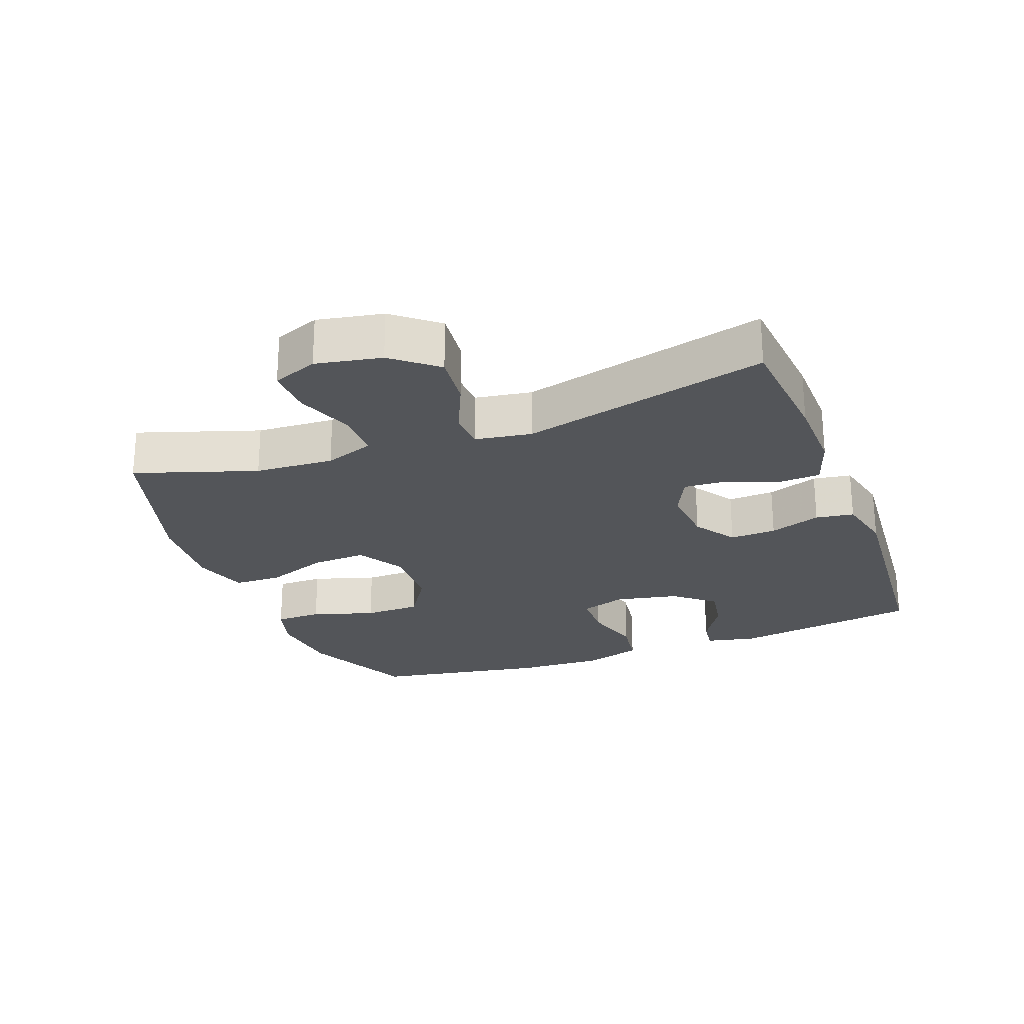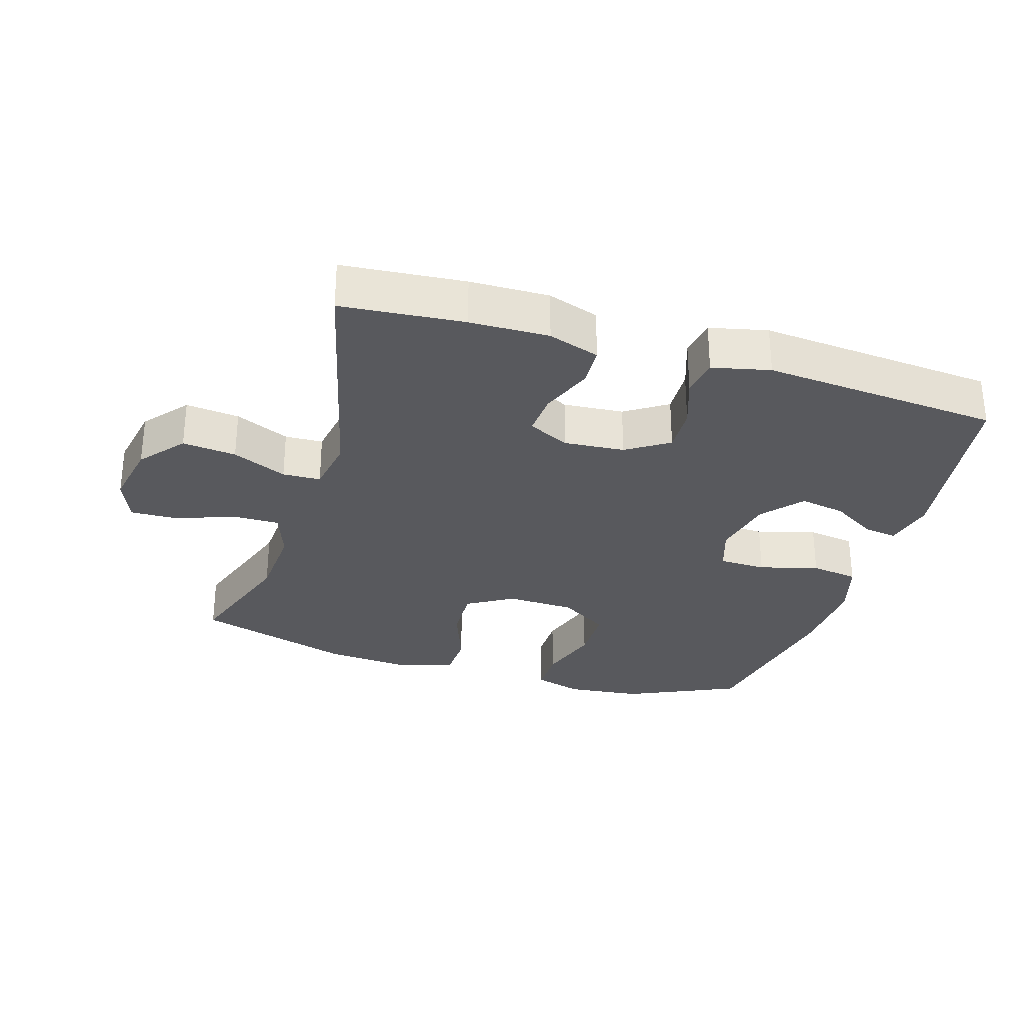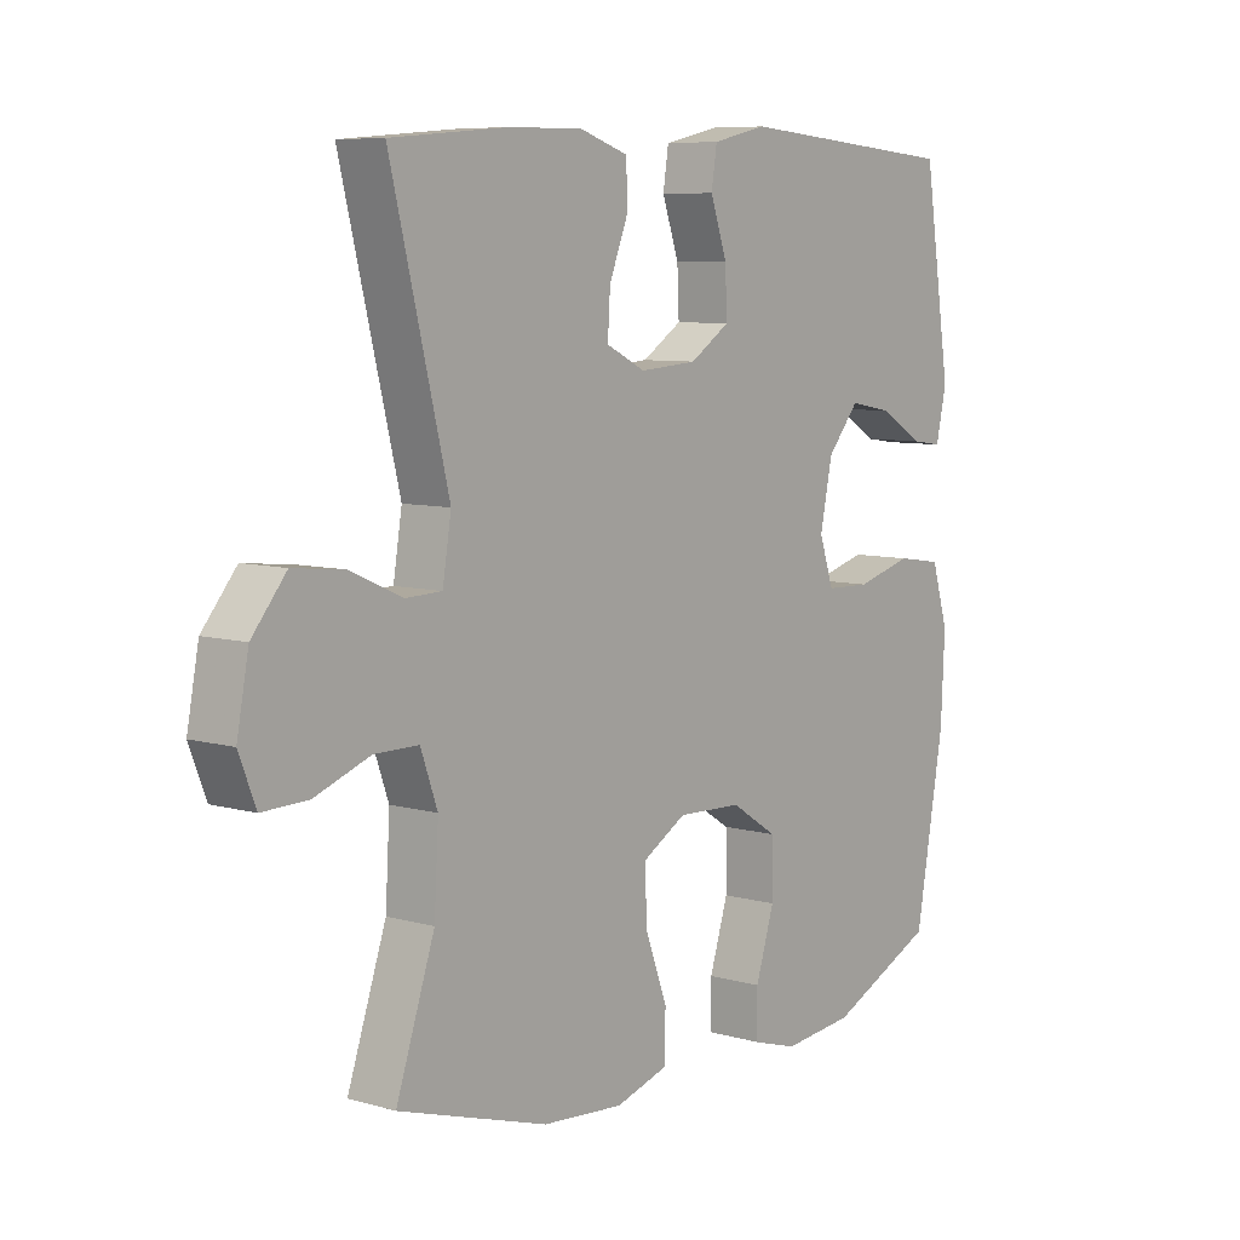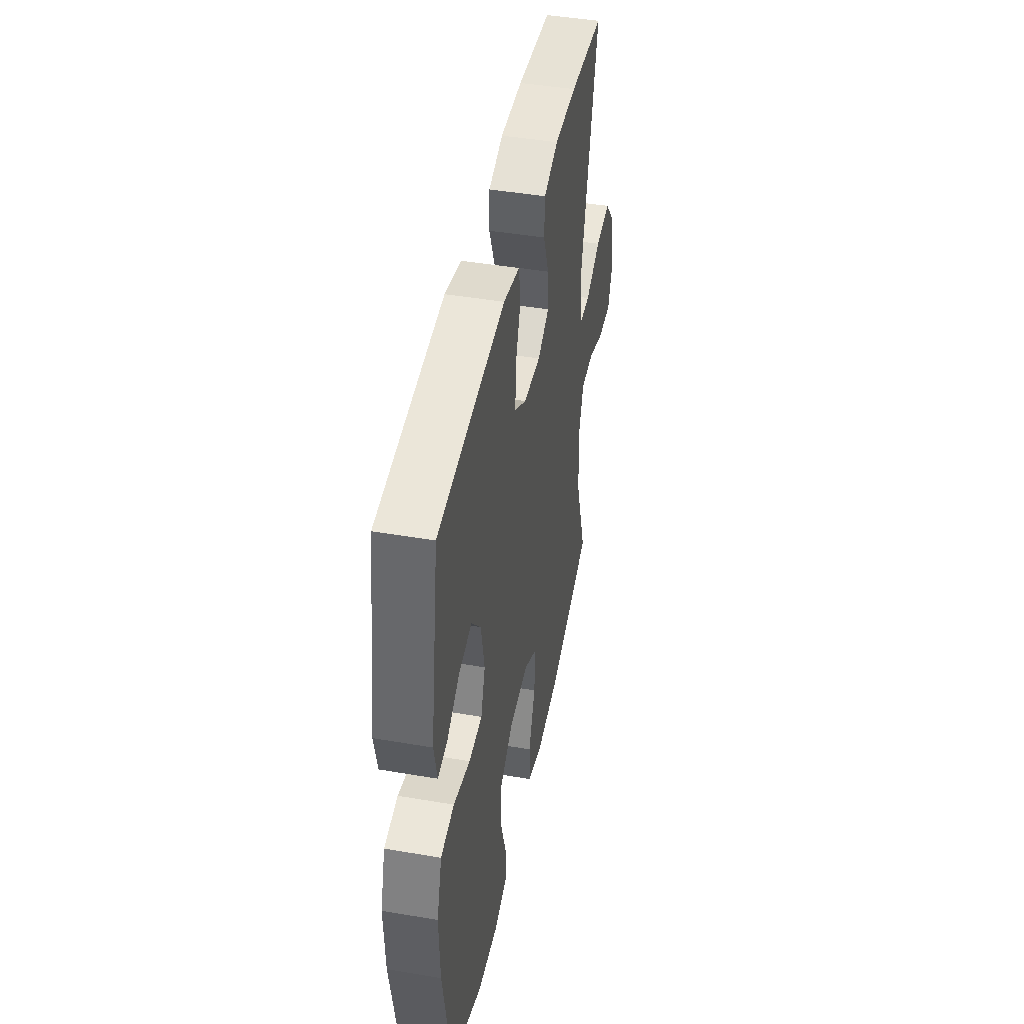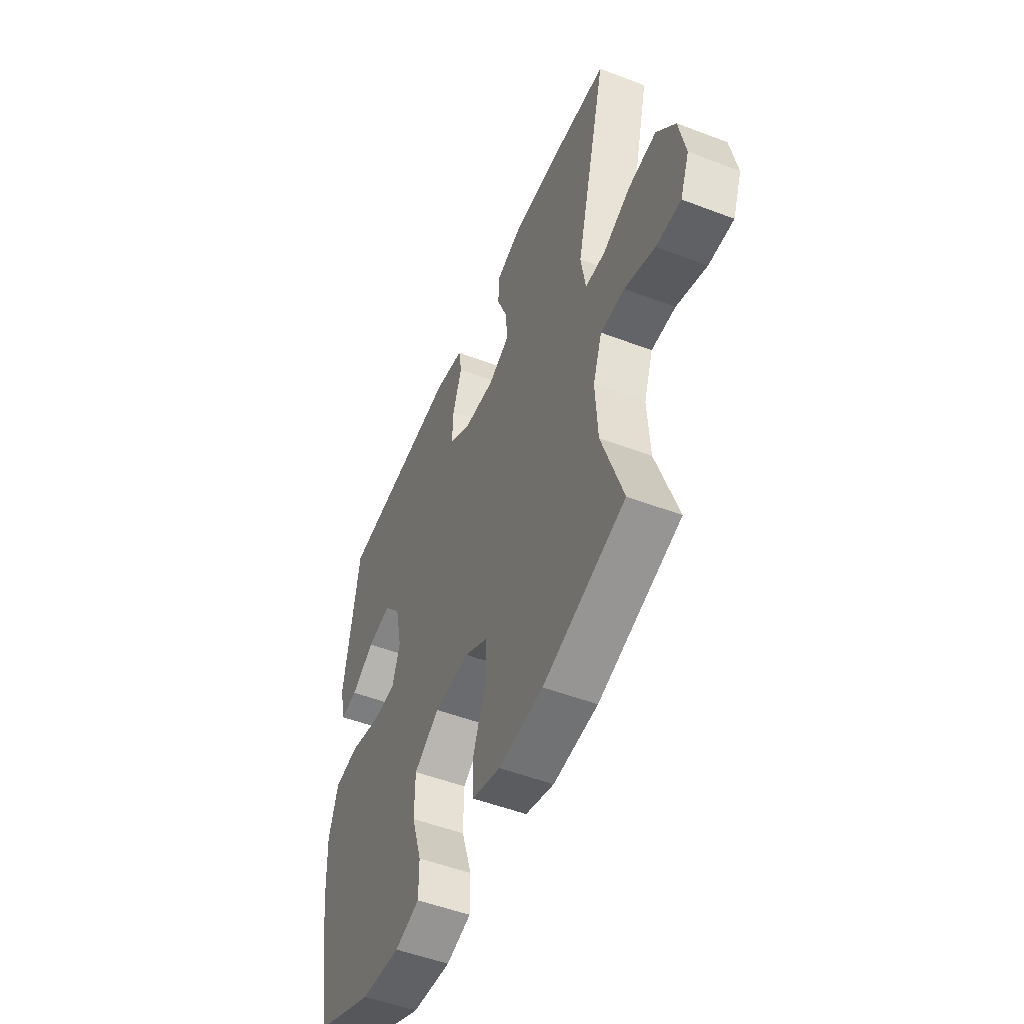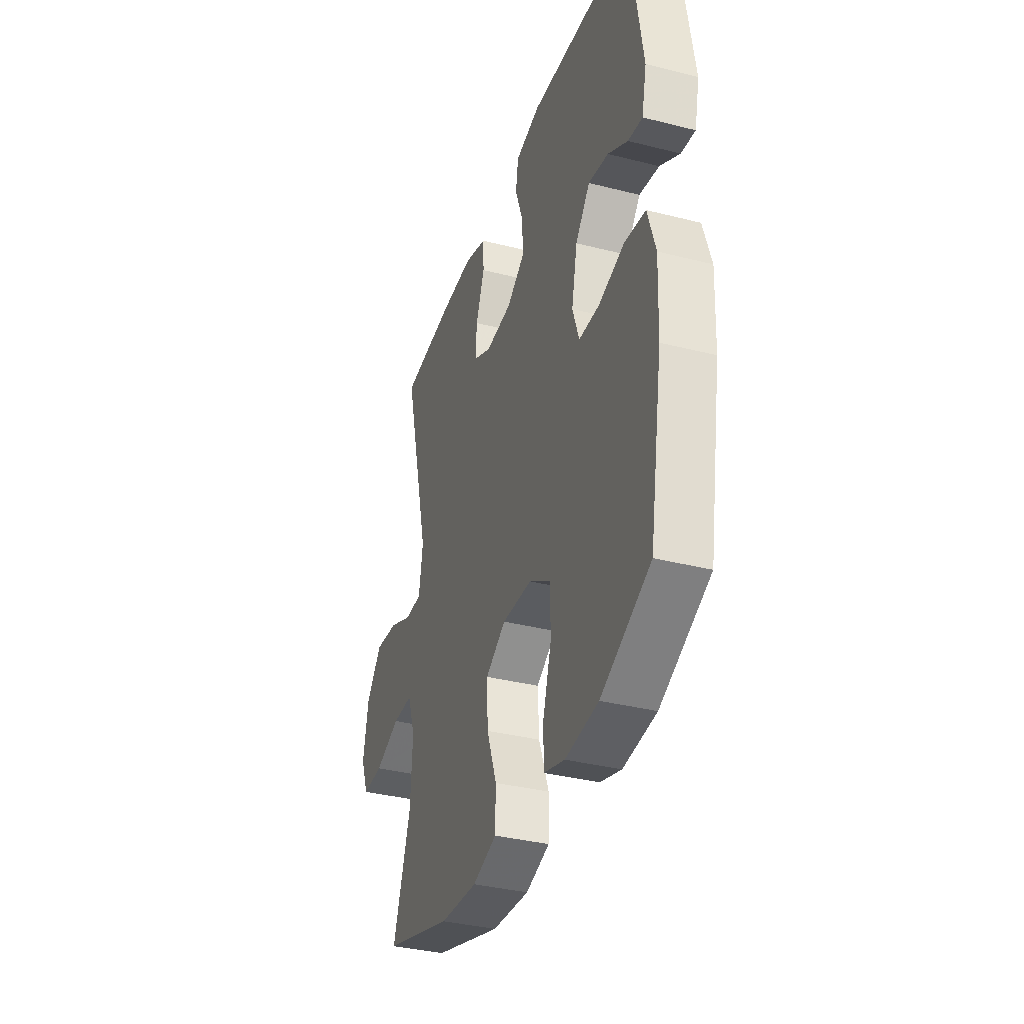
<metadata>
{"format":"obj","ext":"obj","renderer":"f3d","projection":"perspective","resolution":1024,"background":"white","views":[{"elev":-24.4,"azim":-69.2,"up":"+Y"},{"elev":-29.9,"azim":-17.0,"up":"+Y"},{"elev":7.6,"azim":-51.3,"up":"+Z"},{"elev":44.7,"azim":101.3,"up":"+Z"},{"elev":-51.3,"azim":-112.6,"up":"+Z"},{"elev":-35.9,"azim":71.6,"up":"+Z"}]}
</metadata>
<code>
v 0.5 0.07 0.5
v 0.544 0.07 0.213
v 0.527 0.07 0.137
v 0.477 0.07 0.144
v 0.408 0.07 0.186
v 0.338 0.07 0.199
v 0.287 0.07 0.138
v 0.267 0.07 0.042
v 0.29 0.07 -0.027
v 0.362 0.07 -0.029
v 0.452 0.07 -0.004
v 0.525 0.07 -0.015
v 0.552 0.07 -0.104
v 0.546 0.07 -0.236
v 0.5 0.07 -0.5
v 0.328 0.07 -0.579
v 0.213 0.07 -0.591
v 0.14 0.07 -0.569
v 0.14 0.07 -0.498
v 0.17 0.07 -0.402
v 0.169 0.07 -0.316
v 0.094 0.07 -0.268
v -0.01 0.07 -0.264
v -0.081 0.07 -0.306
v -0.077 0.07 -0.39
v -0.042 0.07 -0.485
v -0.044 0.07 -0.558
v -0.128 0.07 -0.584
v -0.259 0.07 -0.574
v -0.5 0.07 -0.5
v -0.438 0.07 -0.315
v -0.431 0.07 -0.195
v -0.458 0.07 -0.119
v -0.529 0.07 -0.119
v -0.618 0.07 -0.152
v -0.691 0.07 -0.154
v -0.718 0.07 -0.085
v -0.699 0.07 0.015
v -0.644 0.07 0.082
v -0.562 0.07 0.073
v -0.479 0.07 0.036
v -0.421 0.07 0.038
v -0.407 0.07 0.124
v -0.5 0.07 0.5
v -0.314 0.07 0.516
v -0.194 0.07 0.518
v -0.116 0.07 0.492
v -0.113 0.07 0.43
v -0.144 0.07 0.351
v -0.148 0.07 0.285
v -0.085 0.07 0.254
v 0.007 0.07 0.261
v 0.071 0.07 0.303
v 0.068 0.07 0.374
v 0.041 0.07 0.452
v 0.05 0.07 0.51
v 0.138 0.07 0.53
v 0.5 0 0.5
v 0.544 0 0.213
v 0.527 0 0.137
v 0.477 0 0.144
v 0.408 0 0.186
v 0.338 0 0.199
v 0.287 0 0.138
v 0.267 0 0.042
v 0.29 0 -0.027
v 0.362 0 -0.029
v 0.452 0 -0.004
v 0.525 0 -0.015
v 0.552 0 -0.104
v 0.546 0 -0.236
v 0.5 0 -0.5
v 0.328 0 -0.579
v 0.213 0 -0.591
v 0.14 0 -0.569
v 0.14 0 -0.498
v 0.17 0 -0.402
v 0.169 0 -0.316
v 0.094 0 -0.268
v -0.01 0 -0.264
v -0.081 0 -0.306
v -0.077 0 -0.39
v -0.042 0 -0.485
v -0.044 0 -0.558
v -0.128 0 -0.584
v -0.259 0 -0.574
v -0.5 0 -0.5
v -0.438 0 -0.315
v -0.431 0 -0.195
v -0.458 0 -0.119
v -0.529 0 -0.119
v -0.618 0 -0.152
v -0.691 0 -0.154
v -0.718 0 -0.085
v -0.699 0 0.015
v -0.644 0 0.082
v -0.562 0 0.073
v -0.479 0 0.036
v -0.421 0 0.038
v -0.407 0 0.124
v -0.5 0 0.5
v -0.314 0 0.516
v -0.194 0 0.518
v -0.116 0 0.492
v -0.113 0 0.43
v -0.144 0 0.351
v -0.148 0 0.285
v -0.085 0 0.254
v 0.007 0 0.261
v 0.071 0 0.303
v 0.068 0 0.374
v 0.041 0 0.452
v 0.05 0 0.51
v 0.138 0 0.53
f 1 2 3
f 57 1 3
f 56 57 3
f 55 56 3
f 54 55 3
f 47 48 49
f 46 47 49
f 45 46 49
f 44 45 49
f 43 44 49
f 42 43 49 50
f 39 40 41
f 38 39 41
f 37 38 41
f 36 37 41
f 35 36 41
f 34 35 41
f 33 34 41 42
f 42 50 51
f 33 42 51
f 32 33 51
f 29 30 31
f 28 29 31
f 27 28 31
f 26 27 31
f 25 26 31
f 24 25 31 32
f 18 19 20
f 17 18 20
f 16 17 20
f 15 16 20
f 14 15 20
f 13 14 20
f 12 13 20
f 11 12 20
f 10 11 20
f 9 10 20 21
f 8 9 21 22
f 3 4 5
f 54 3 5
f 53 54 5 6
f 32 51 52
f 24 32 52
f 23 24 52
f 23 52 53
f 22 23 53
f 8 22 53
f 7 8 53
f 6 7 53
f 60 59 58
f 60 58 114
f 60 114 113
f 60 113 112
f 60 112 111
f 106 105 104
f 106 104 103
f 106 103 102
f 106 102 101
f 106 101 100
f 107 106 100 99
f 98 97 96
f 98 96 95
f 98 95 94
f 98 94 93
f 98 93 92
f 98 92 91
f 99 98 91 90
f 108 107 99
f 108 99 90
f 108 90 89
f 88 87 86
f 88 86 85
f 88 85 84
f 88 84 83
f 88 83 82
f 89 88 82 81
f 77 76 75
f 77 75 74
f 77 74 73
f 77 73 72
f 77 72 71
f 77 71 70
f 77 70 69
f 77 69 68
f 77 68 67
f 78 77 67 66
f 79 78 66 65
f 62 61 60
f 62 60 111
f 63 62 111 110
f 109 108 89
f 109 89 81
f 109 81 80
f 110 109 80
f 110 80 79
f 110 79 65
f 110 65 64
f 110 64 63
f 1 58 59 2
f 2 59 60 3
f 3 60 61 4
f 4 61 62 5
f 5 62 63 6
f 6 63 64 7
f 7 64 65 8
f 8 65 66 9
f 9 66 67 10
f 10 67 68 11
f 11 68 69 12
f 12 69 70 13
f 13 70 71 14
f 14 71 72 15
f 15 72 73 16
f 16 73 74 17
f 17 74 75 18
f 18 75 76 19
f 19 76 77 20
f 20 77 78 21
f 21 78 79 22
f 22 79 80 23
f 23 80 81 24
f 24 81 82 25
f 25 82 83 26
f 26 83 84 27
f 27 84 85 28
f 28 85 86 29
f 29 86 87 30
f 30 87 88 31
f 31 88 89 32
f 32 89 90 33
f 33 90 91 34
f 34 91 92 35
f 35 92 93 36
f 36 93 94 37
f 37 94 95 38
f 38 95 96 39
f 39 96 97 40
f 40 97 98 41
f 41 98 99 42
f 42 99 100 43
f 43 100 101 44
f 44 101 102 45
f 45 102 103 46
f 46 103 104 47
f 47 104 105 48
f 48 105 106 49
f 49 106 107 50
f 50 107 108 51
f 51 108 109 52
f 52 109 110 53
f 53 110 111 54
f 54 111 112 55
f 55 112 113 56
f 56 113 114 57
f 57 114 58 1

</code>
